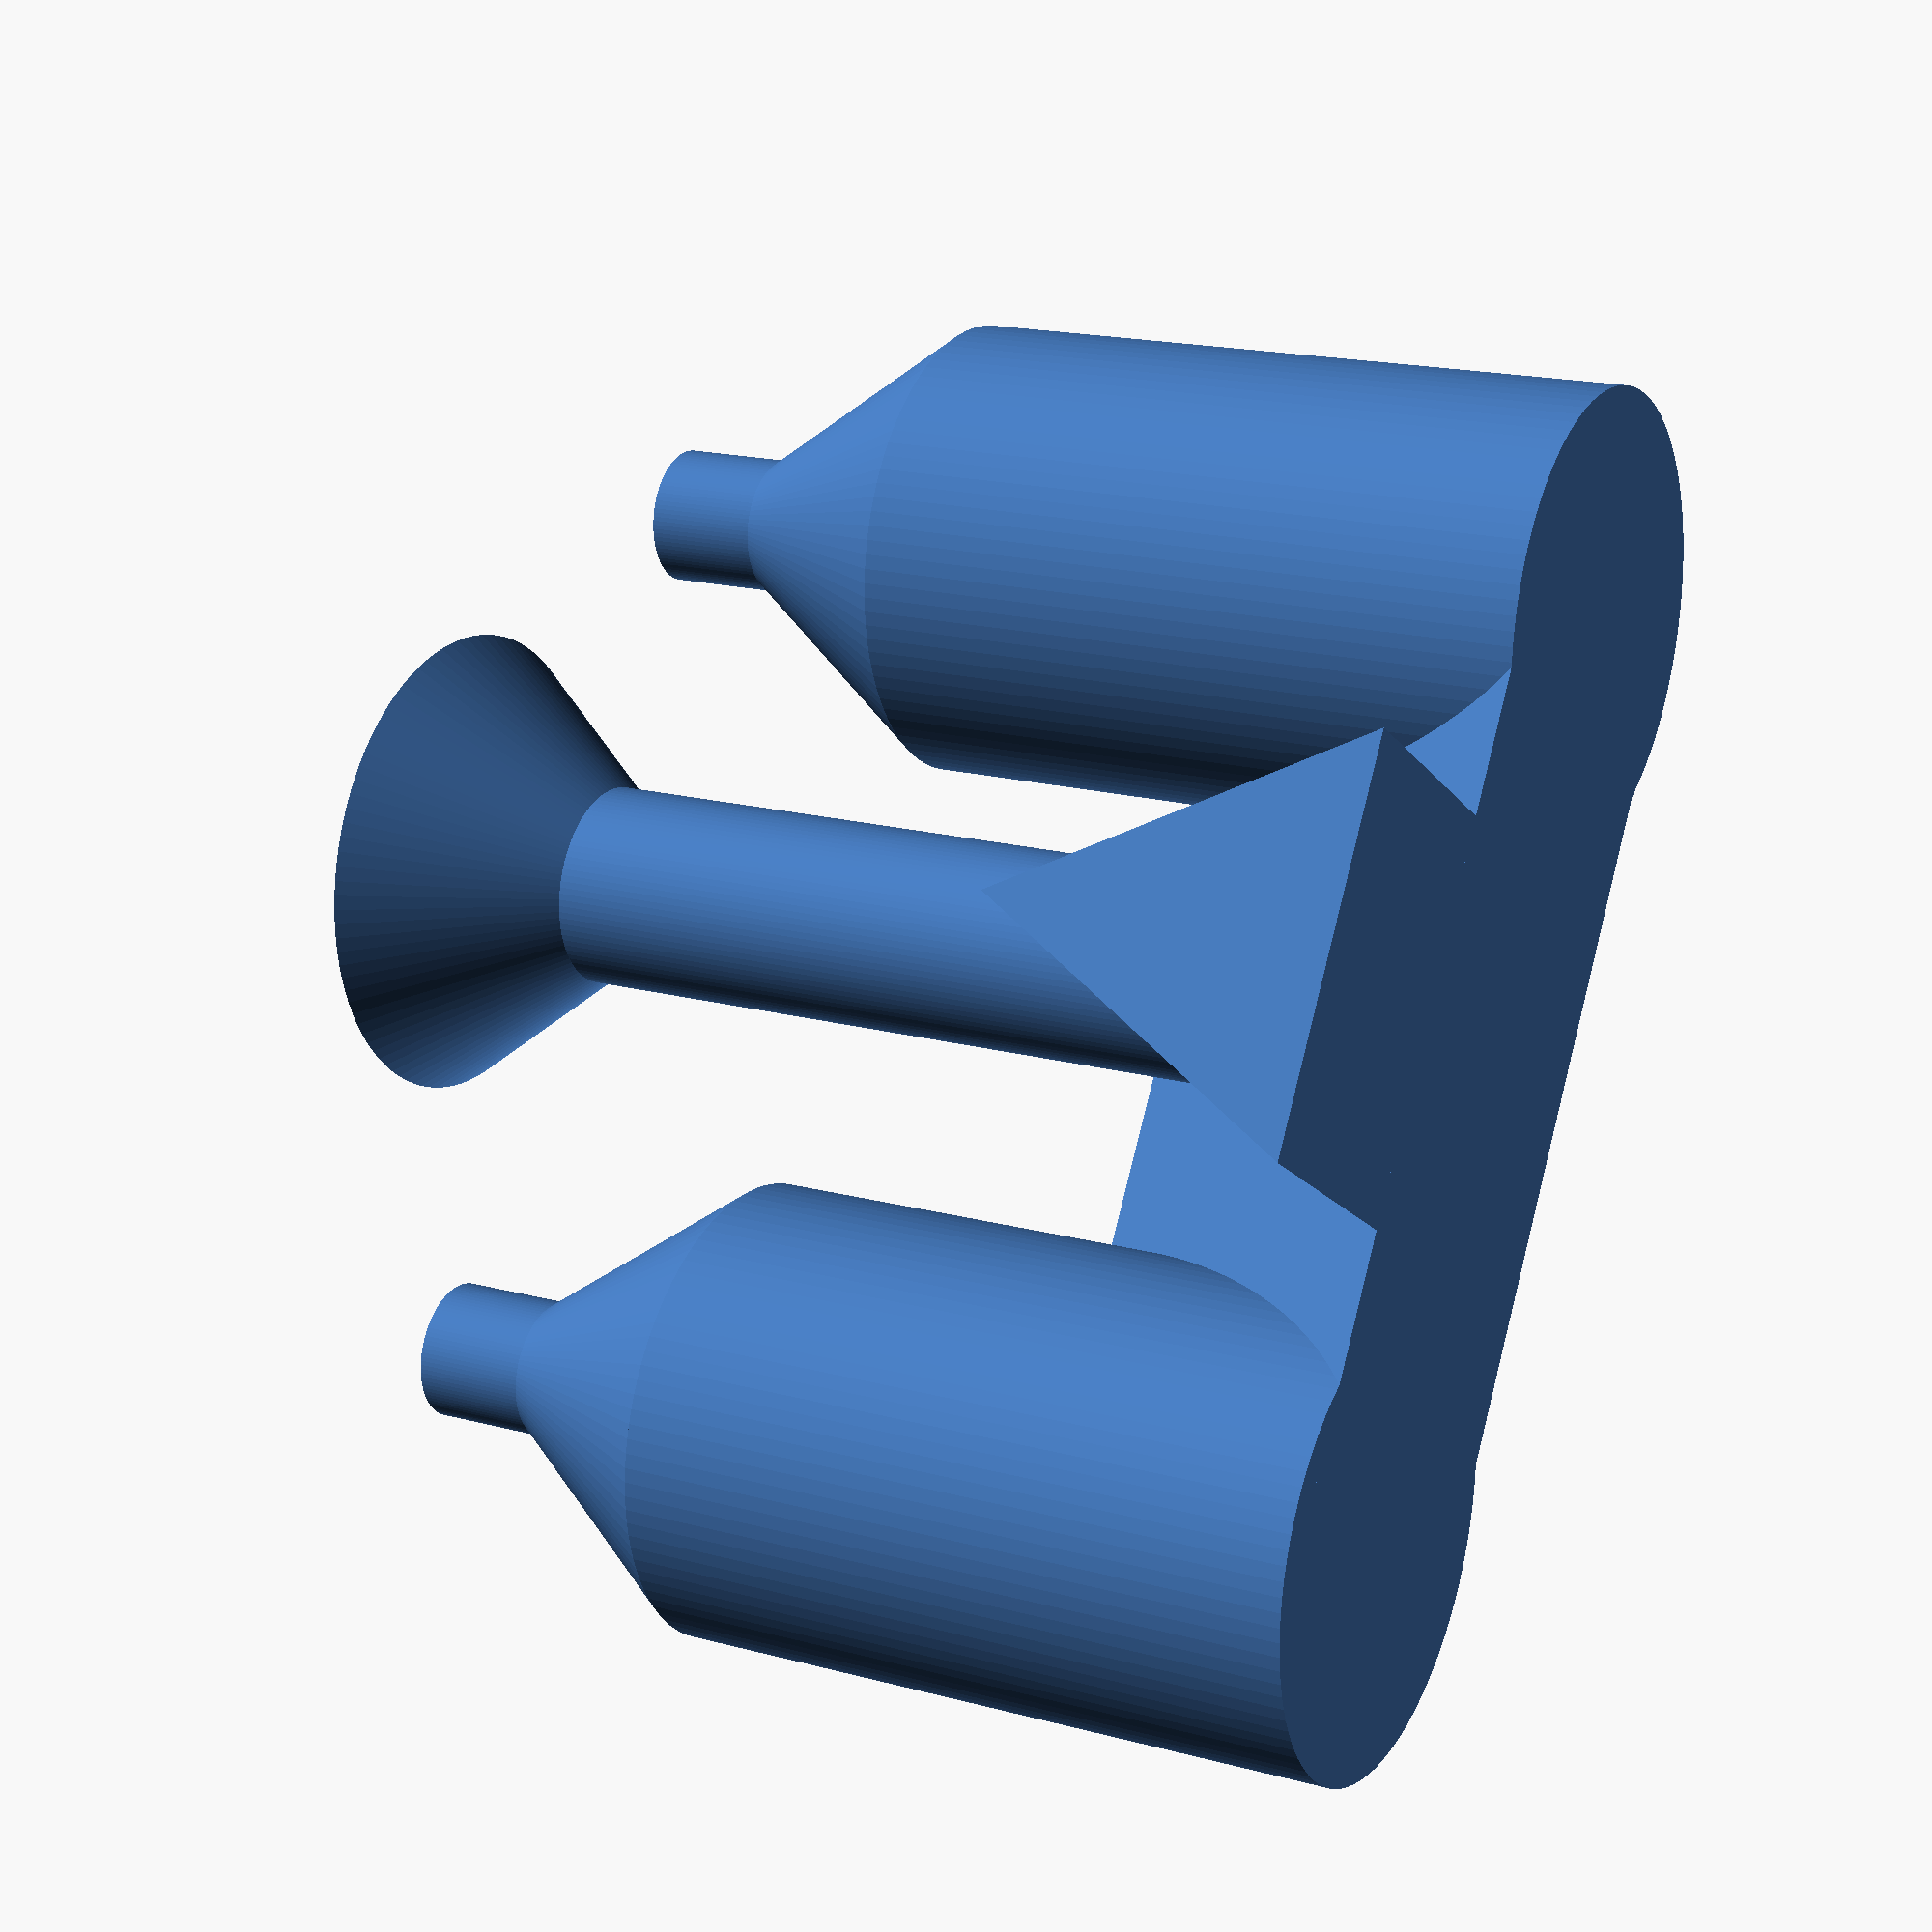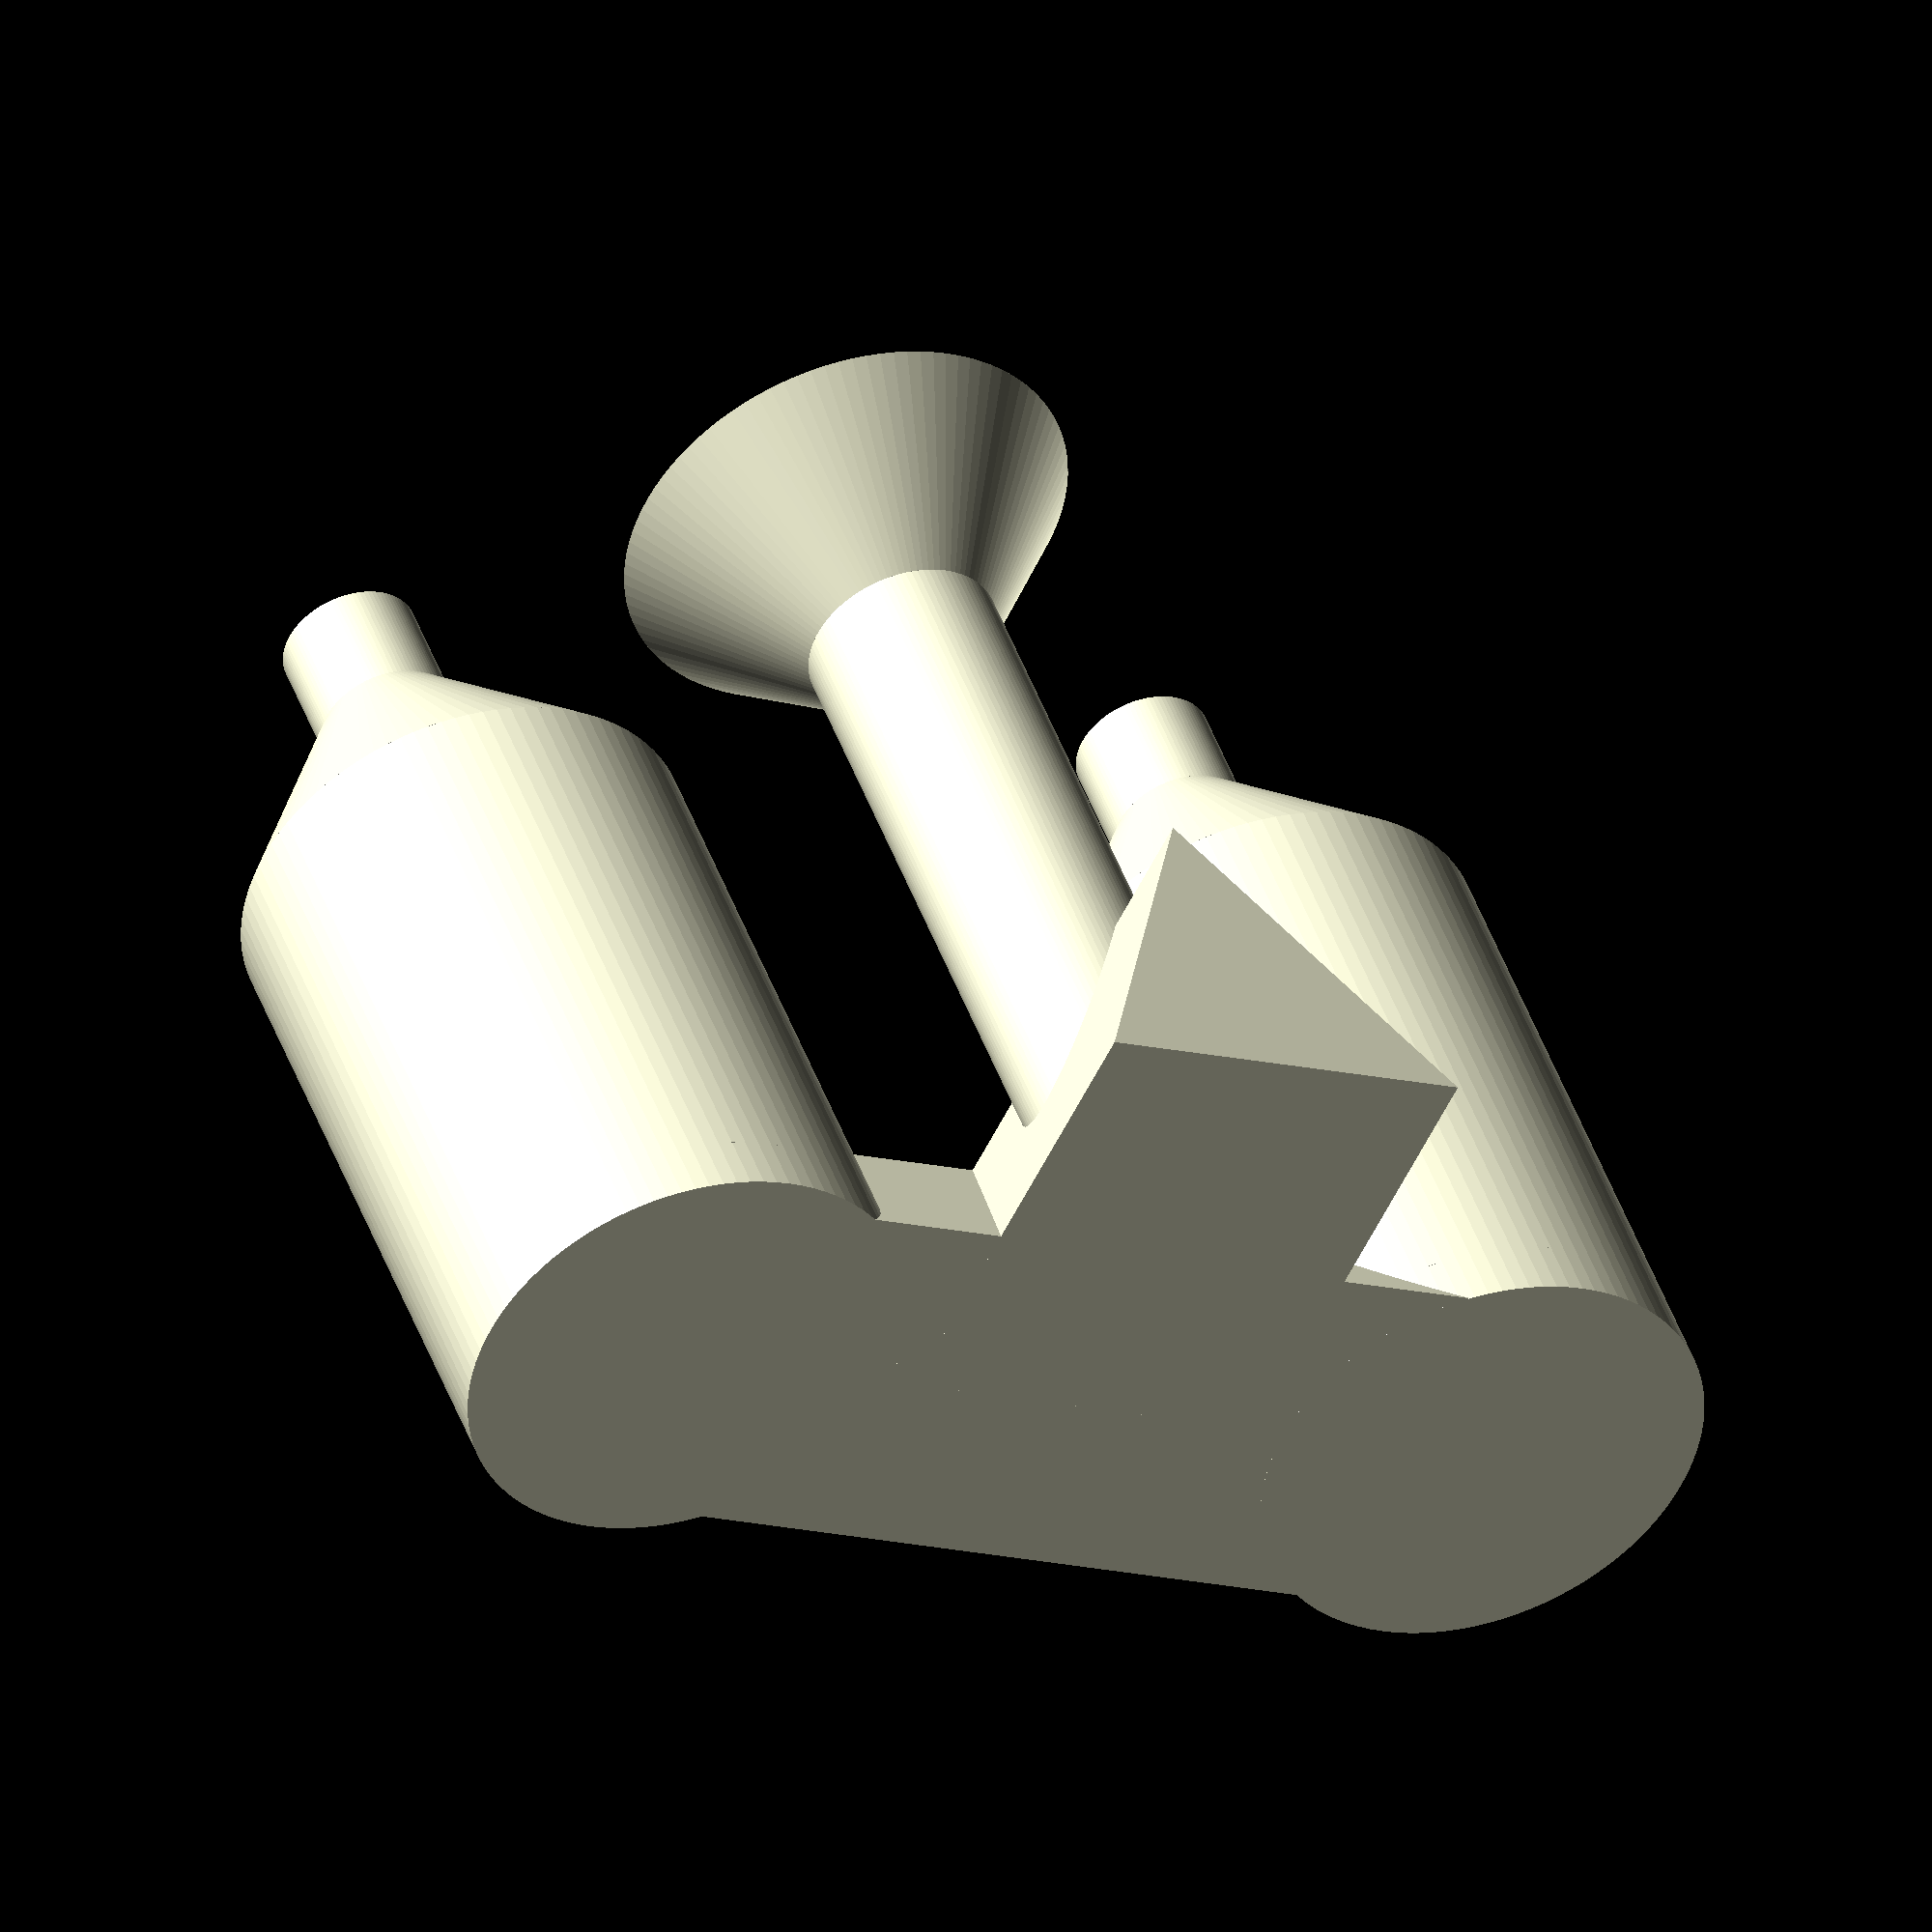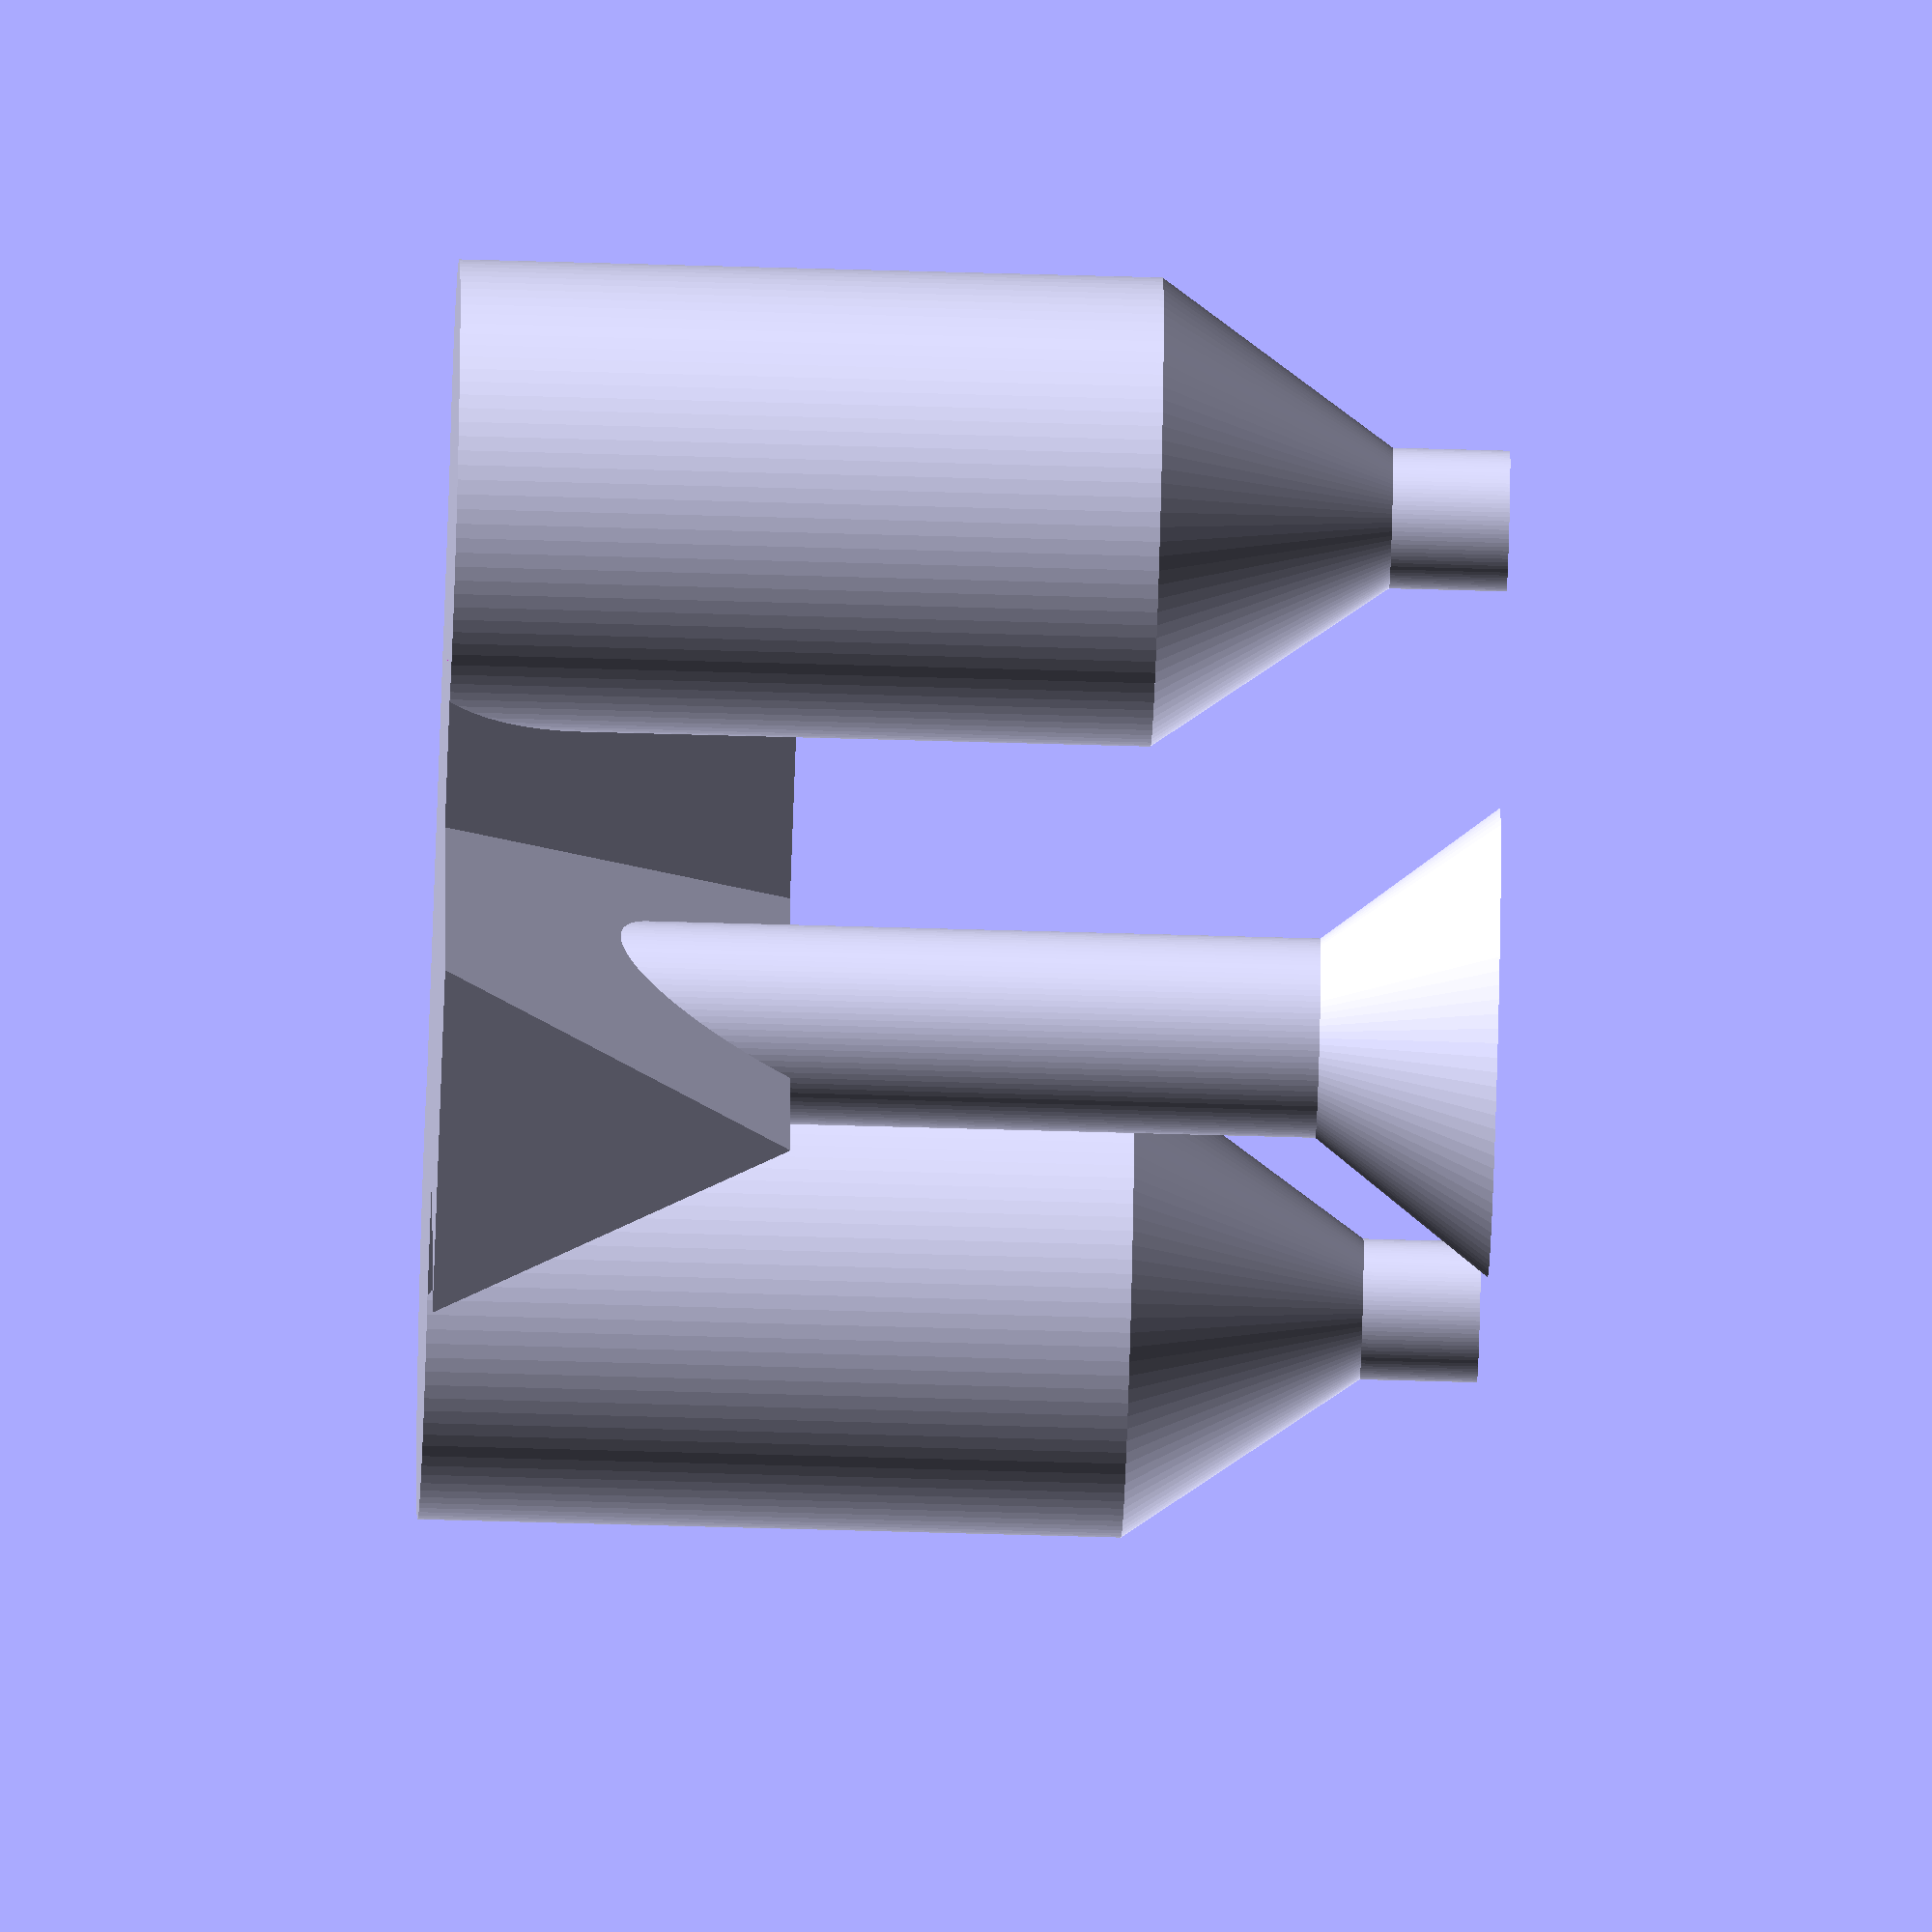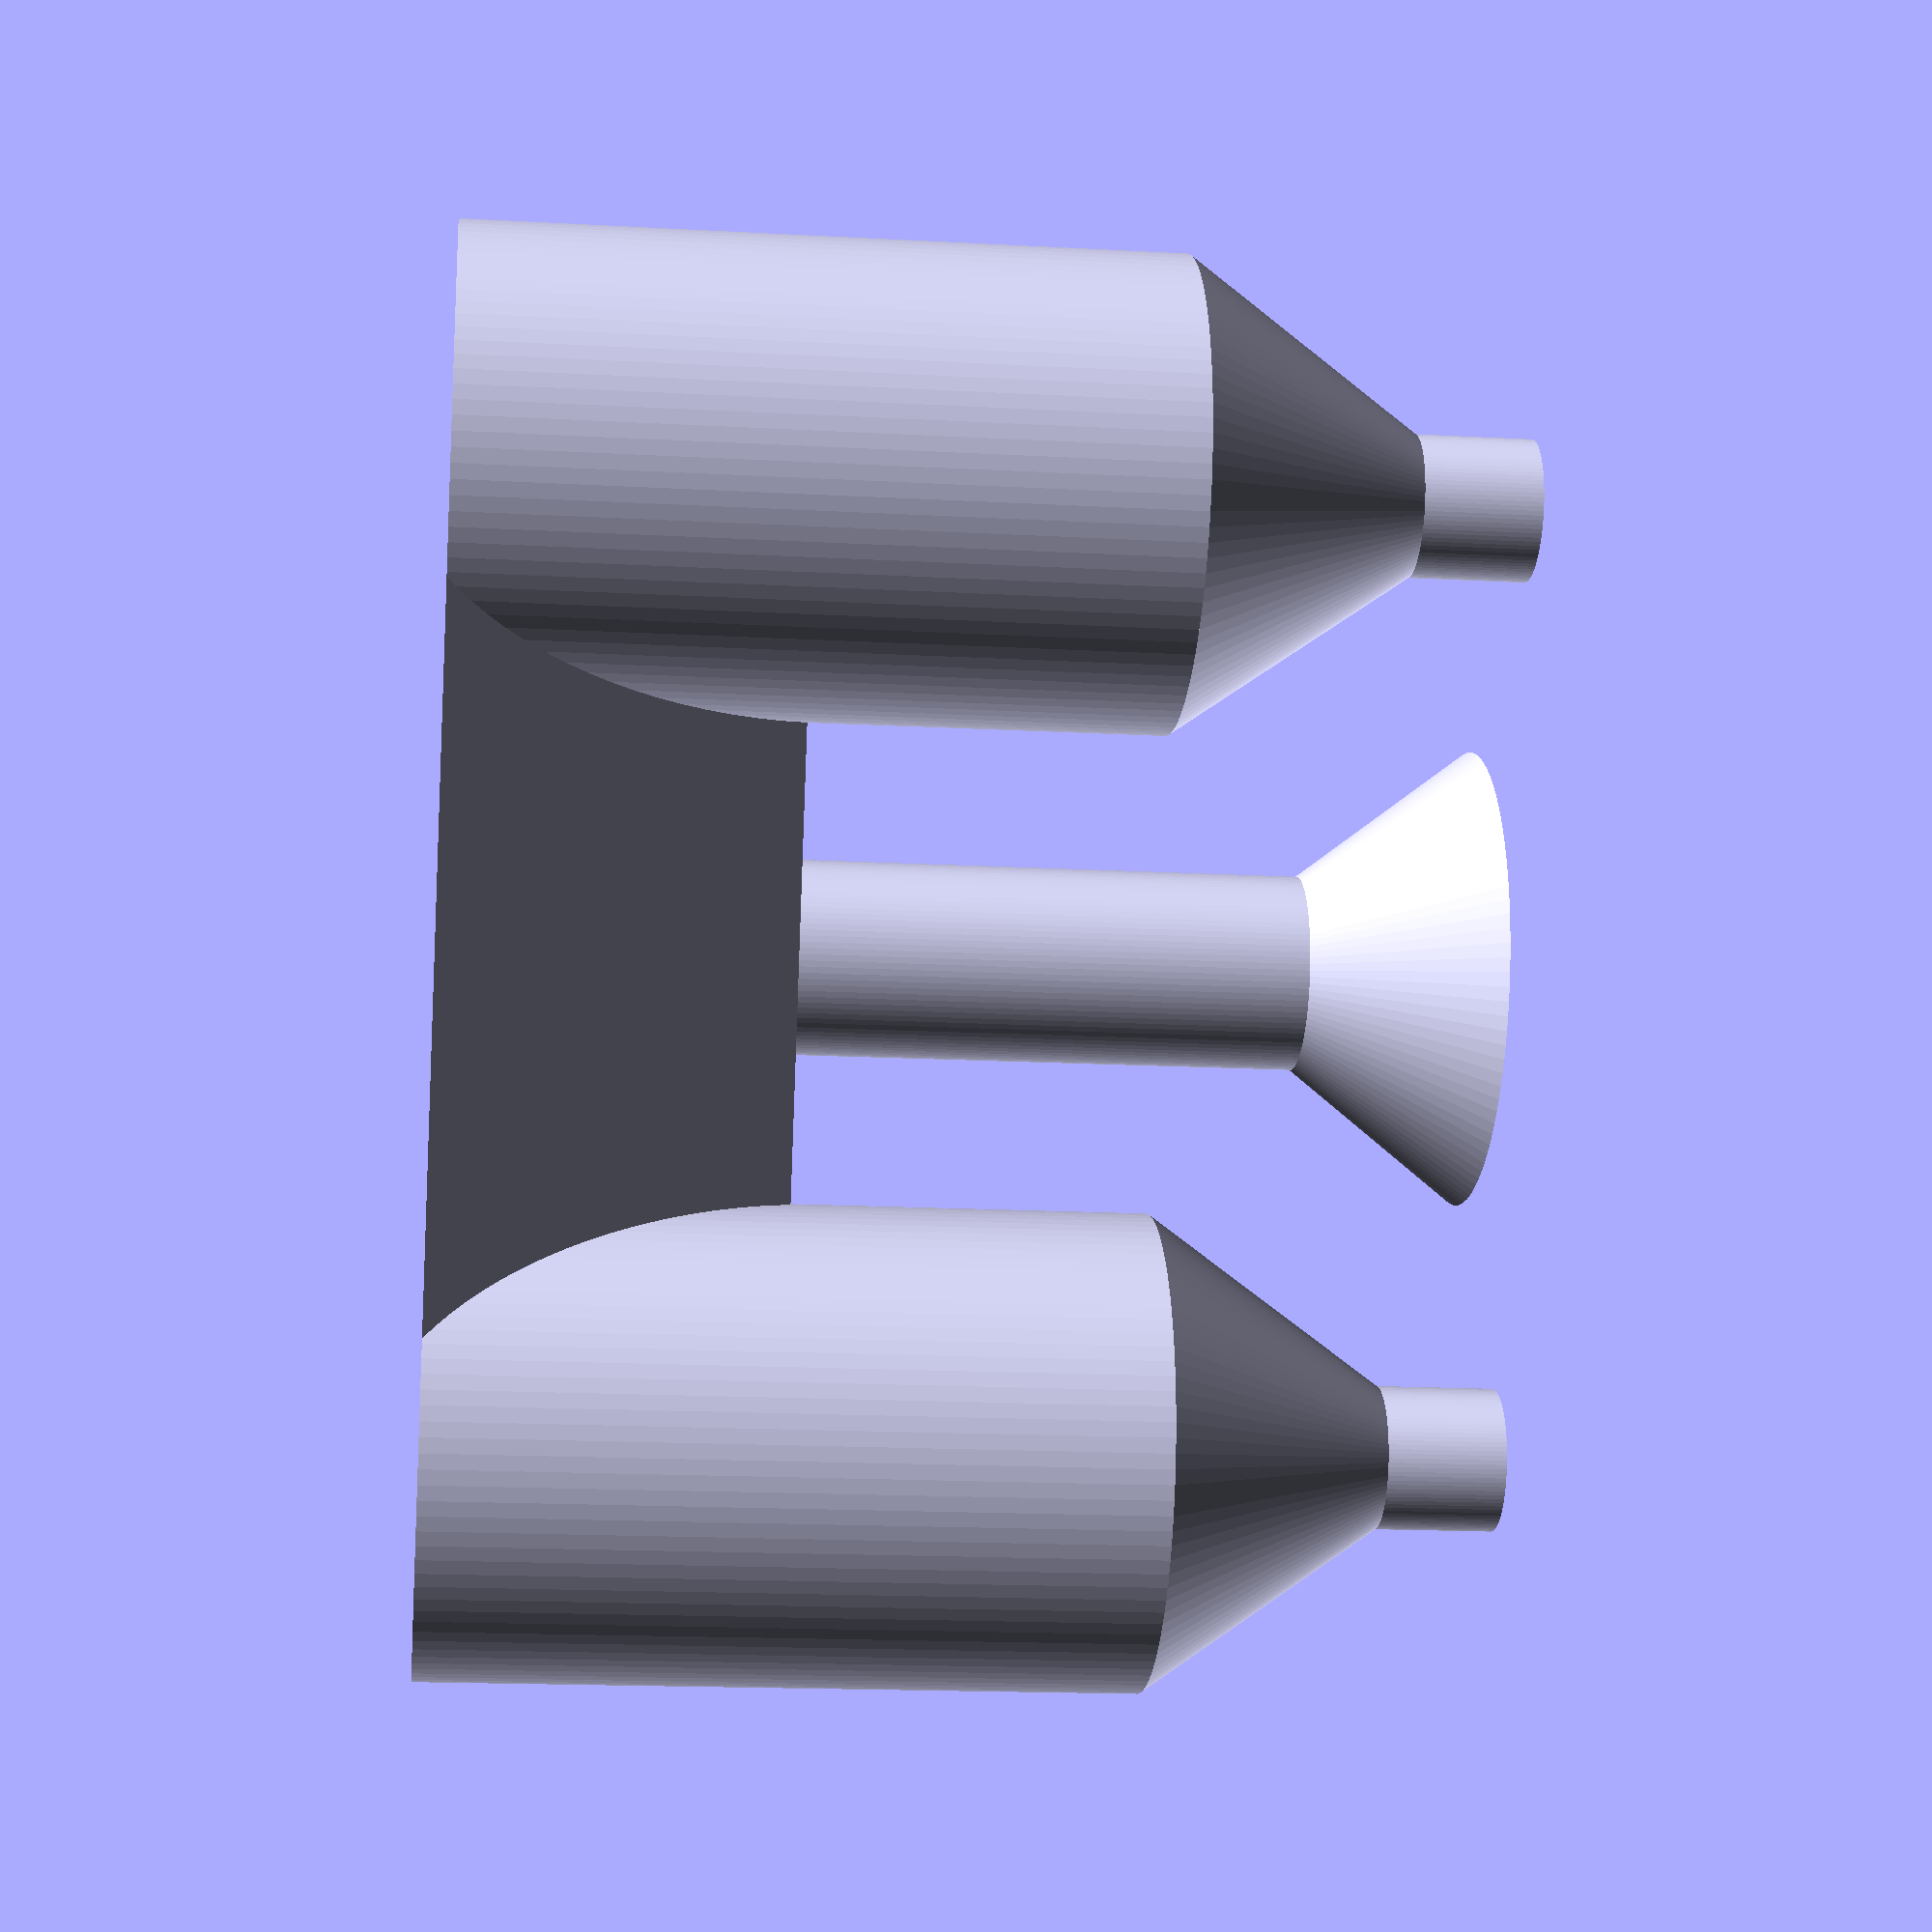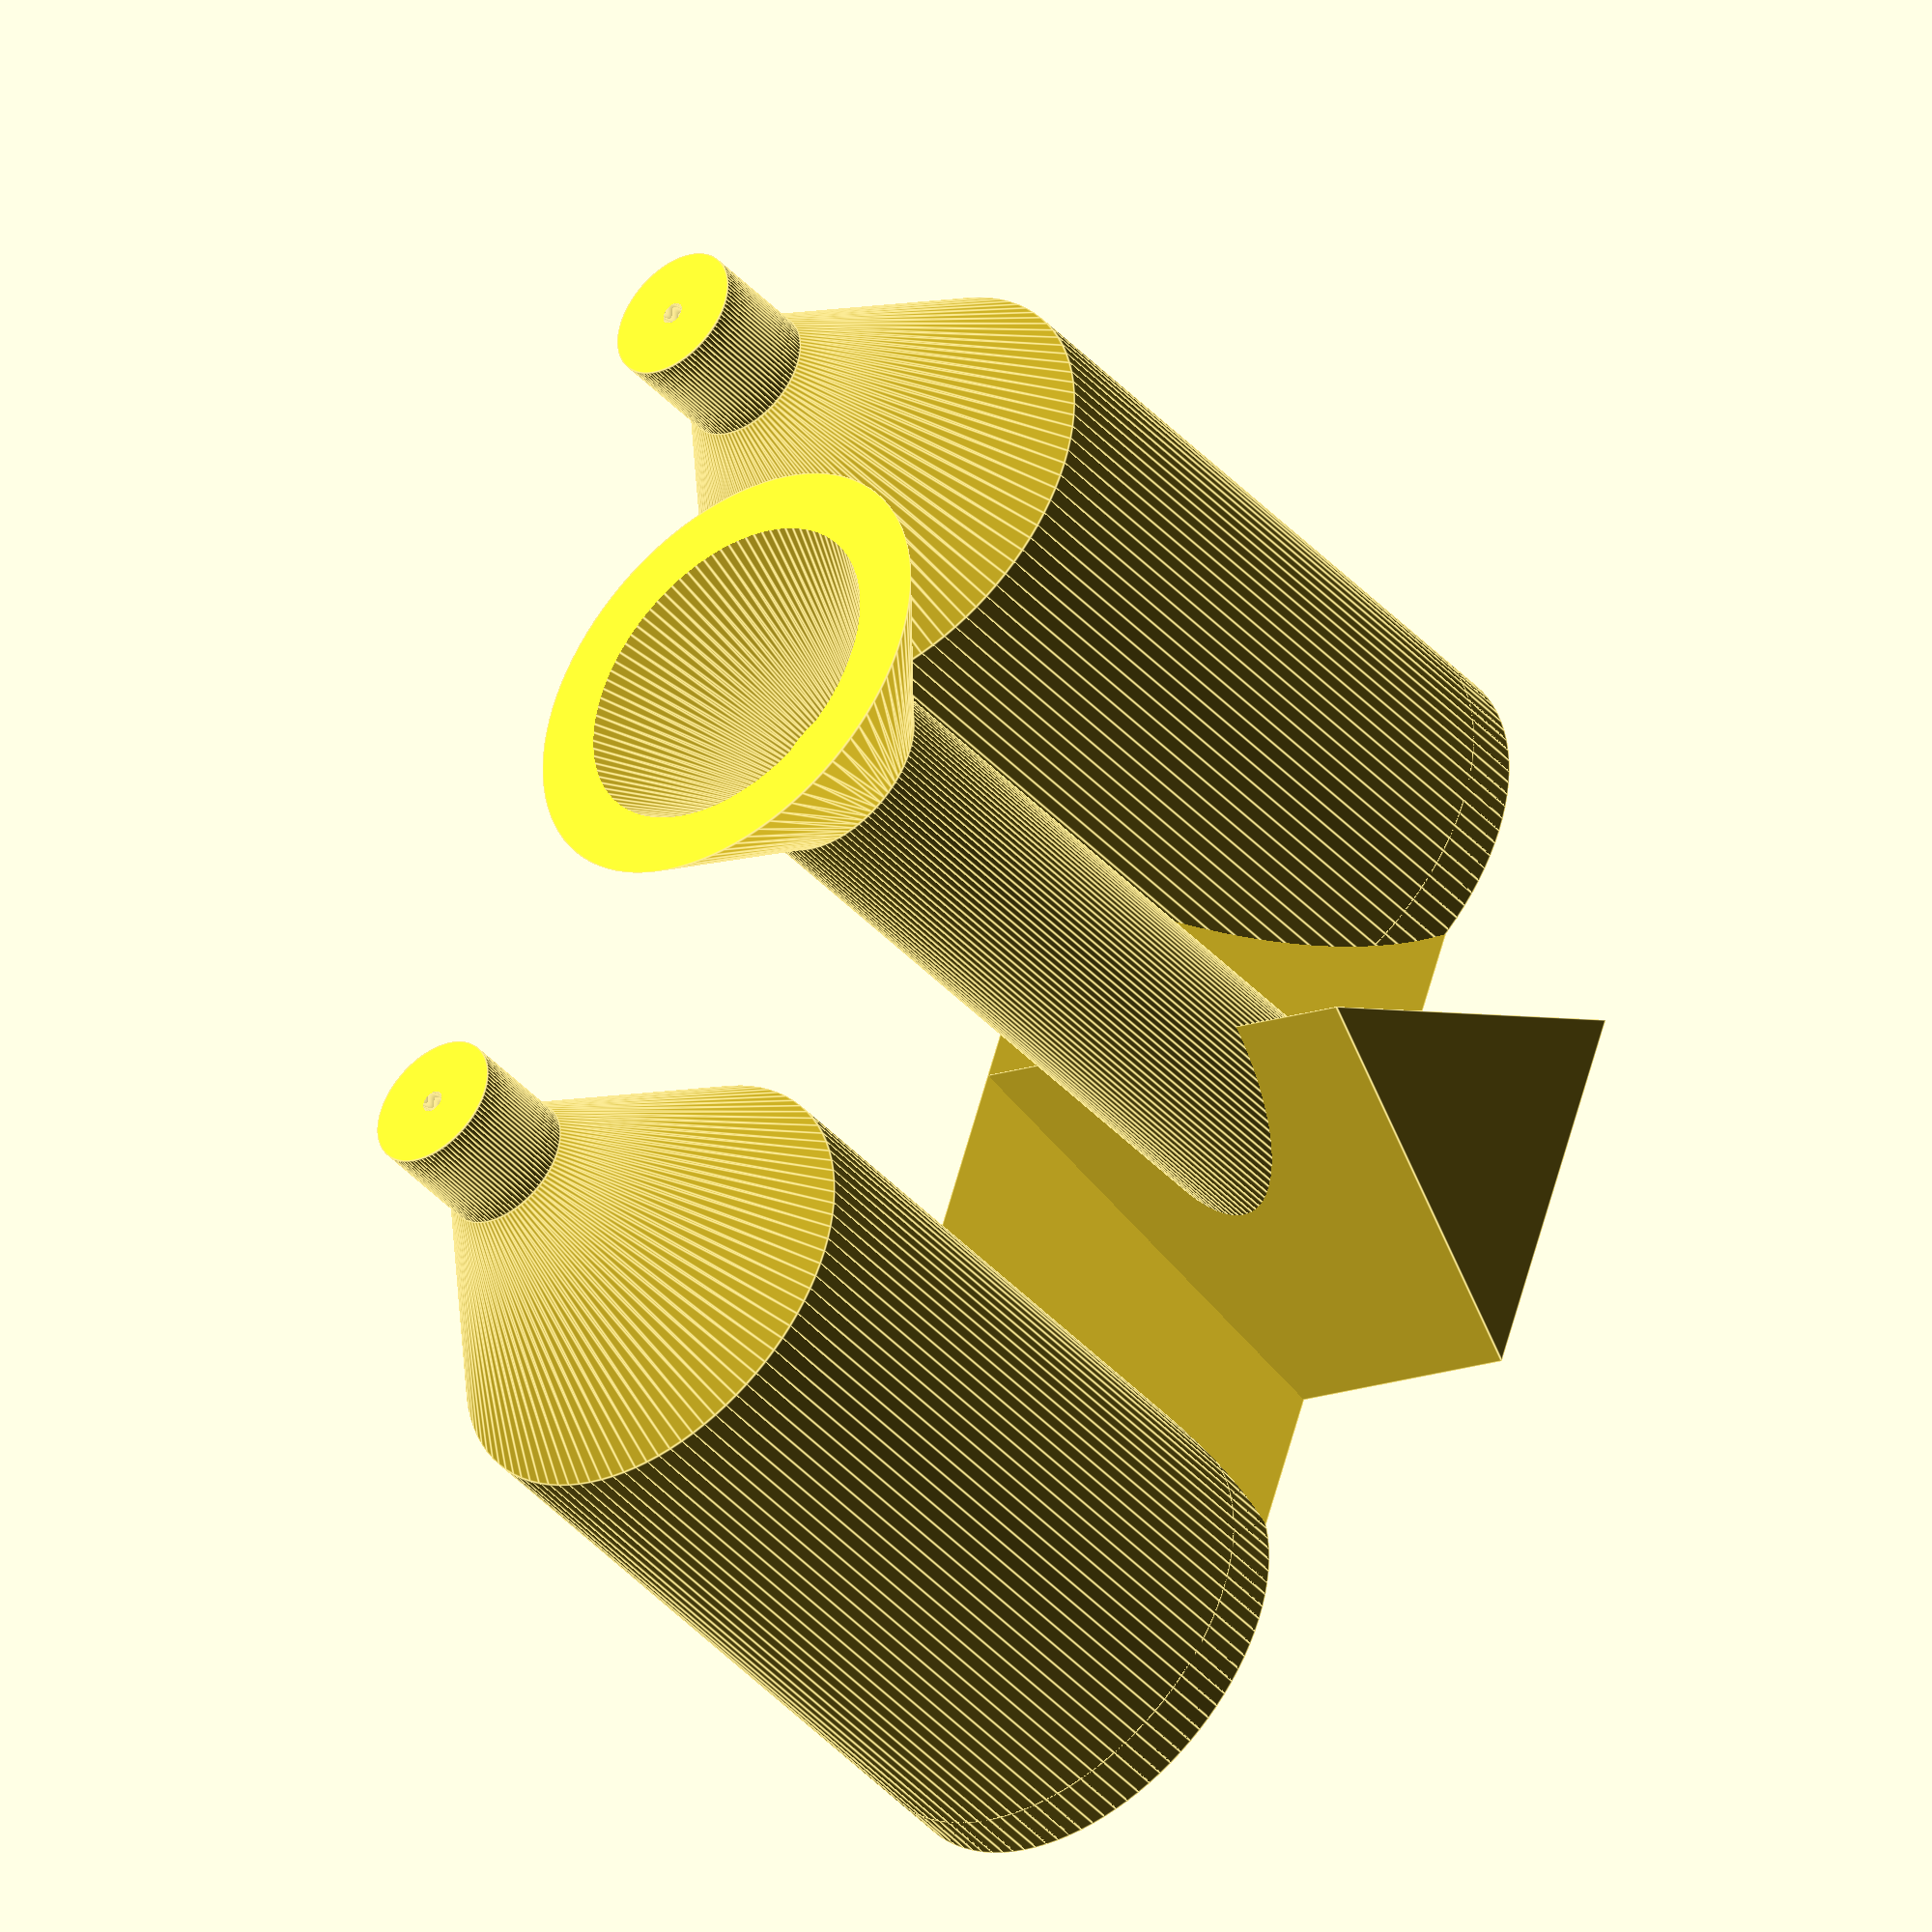
<openscad>
// Andre Betz
// github@AndreBetz.de

WandDicke               = 5;
TurmDurchmesser         = 40;
TurmHoehe               = 60;
CylinderD               = 12;
CylinderH               = 20;
KupplungH               = 10;
VerbindungLaenge        = 40;
VerbindungBreite        = 20;
VerbindungHoehe         = 30;
$fn=100;


module Turm(radius,hohe,wanddicke,cylinderD,cylinderH,kupplungH)
{   
    difference()
    {
        cylinder(r=radius/2,TurmHoehe);
        translate([0,0,-1])
            cylinder(r=radius/2-wanddicke,hohe+2);
    }
    cylinder(r=radius/2,wanddicke);
    difference()
    {
        translate([0,0,hohe])
            cylinder(r1=radius/2,r2=CylinderD/2,cylinderH);    
        translate([0,0,hohe-.5])
            cylinder(r1=radius/2-wanddicke,r2=CylinderD/2-wanddicke,cylinderH+1);
    }
    difference()
    {
        translate([0,0,hohe+cylinderH])
            cylinder(r=cylinderD/2,kupplungH);
        translate([0,0,hohe+cylinderH-1])
            cylinder(r=cylinderD/2-wanddicke,kupplungH+2);
    }    
}

module Dach(laenge,breite)
{
    translate([laenge,0,breite/2])
        rotate([0,-90,0])
            cylinder(laenge,breite,breite,center = false,$fn=3);
            
}

module Verbindung(laenge,hoehe,breite,wandicke)
{
    difference()
    {
        union()
        {
            difference()
            {
                translate([-(laenge+TurmDurchmesser)/2,0,0])
                    Dach(laenge+VerbindungLaenge,VerbindungBreite);
                translate([-laenge,0,0])
                     cylinder(r=TurmDurchmesser/2,TurmHoehe);
                translate([laenge,0,0])
                    cylinder(r=TurmDurchmesser/2,TurmHoehe);
            }
            translate([-laenge,0,0])
                Turm(TurmDurchmesser,TurmHoehe,WandDicke,CylinderD,CylinderH,KupplungH);
            translate([laenge,0,0])
                Turm(TurmDurchmesser,TurmHoehe,WandDicke,CylinderD,CylinderH,KupplungH);
            rotate([0,0,-90])    
                Dach(VerbindungLaenge,VerbindungBreite);
            translate([0,-VerbindungLaenge/2,WandDicke])
                cylinder(r=(CylinderD+WandDicke)/2,TurmHoehe+CylinderH/2);            
        }
        translate([-(laenge+TurmDurchmesser)/2,0,wandicke])
            Dach(laenge+TurmDurchmesser,VerbindungBreite-2*wandicke);
        rotate([0,0,-90])
            translate([-1,0,WandDicke])
                Dach(VerbindungLaenge-WandDicke,VerbindungBreite-2*WandDicke);
        translate([0,-VerbindungLaenge/2,WandDicke])
                cylinder(r=(CylinderD)/2,TurmHoehe+CylinderH+1);
    }
    difference()
    {
        translate([0,-VerbindungLaenge/2,TurmHoehe+CylinderH/2+WandDicke])
            cylinder(r1=(CylinderD+WandDicke)/2,r2=TurmDurchmesser/2,KupplungH+WandDicke);
        translate([0,-VerbindungLaenge/2,TurmHoehe+CylinderH/2+WandDicke-1])
            cylinder(r1=CylinderD/2,r2=TurmDurchmesser/2-WandDicke,KupplungH+WandDicke+2);
    }
}


difference()
{
    Verbindung(VerbindungLaenge,VerbindungBreite,VerbindungHoehe,WandDicke);
//    translate([-100,0,-1]) cube([200,100,100],center = false);
}

</openscad>
<views>
elev=342.4 azim=238.5 roll=118.1 proj=p view=wireframe
elev=314.6 azim=153.2 roll=161.2 proj=o view=solid
elev=55.6 azim=1.9 roll=268.2 proj=o view=wireframe
elev=196.8 azim=71.5 roll=276.4 proj=p view=wireframe
elev=41.7 azim=289.0 roll=38.2 proj=o view=edges
</views>
